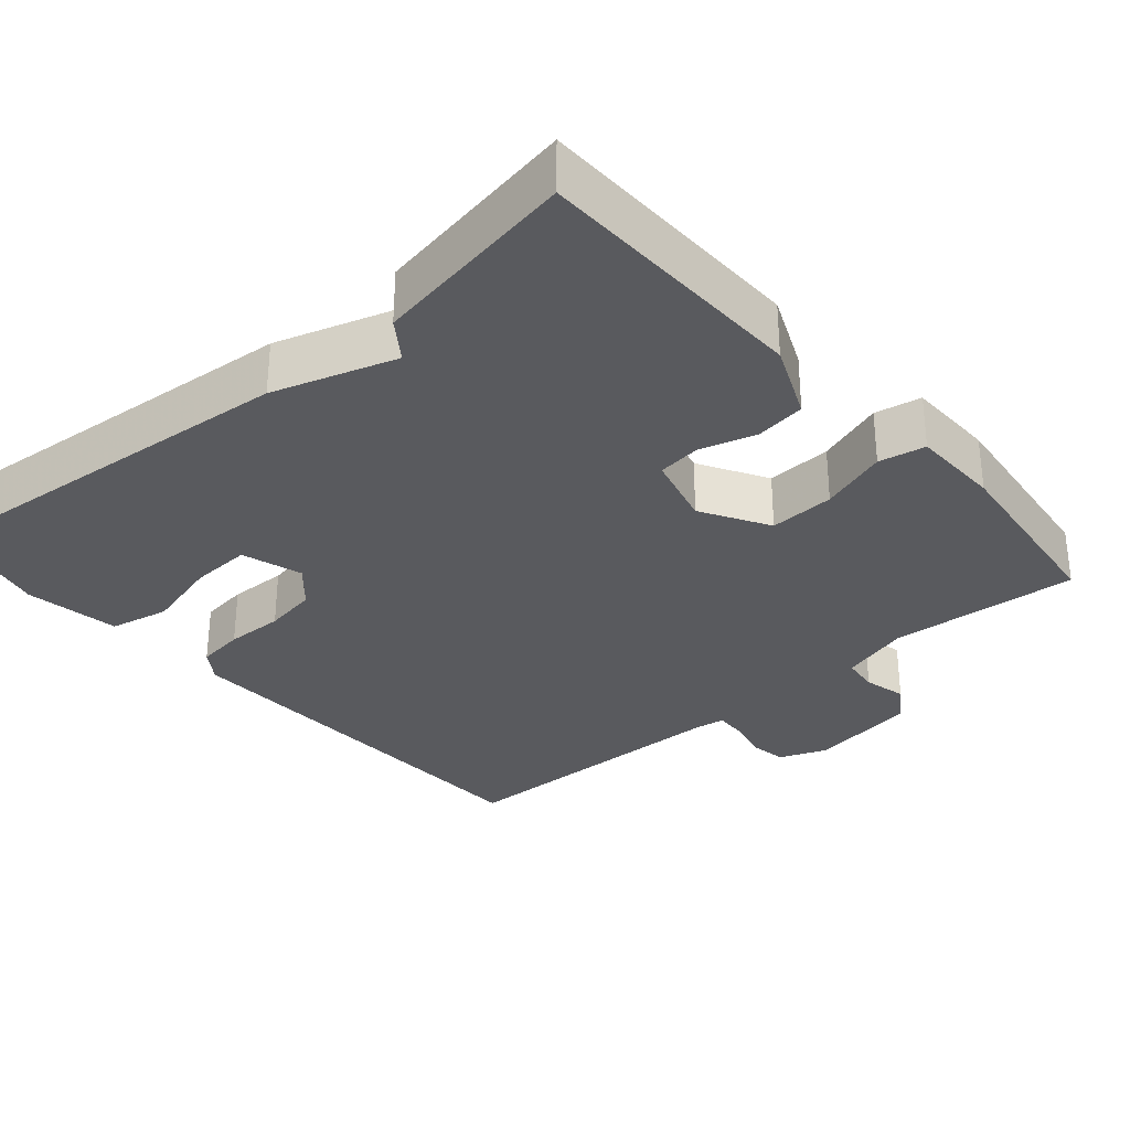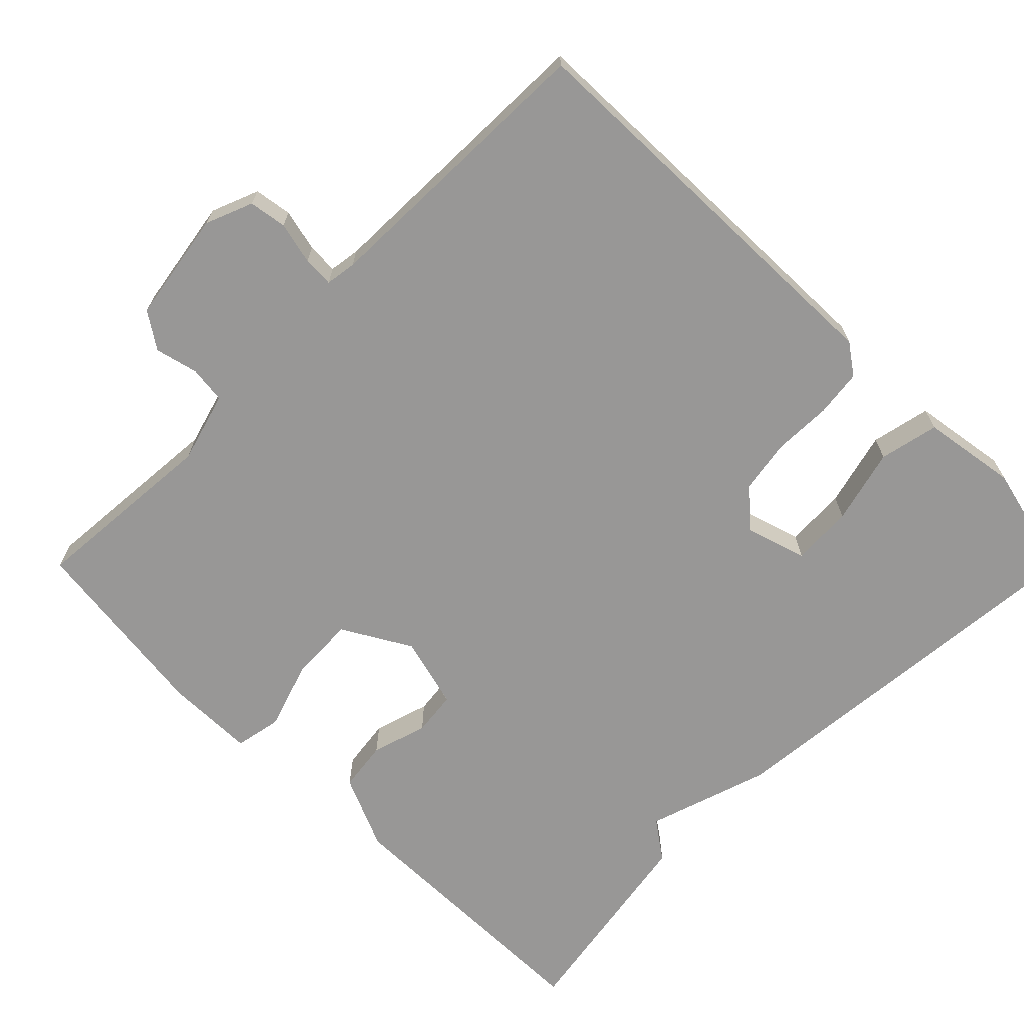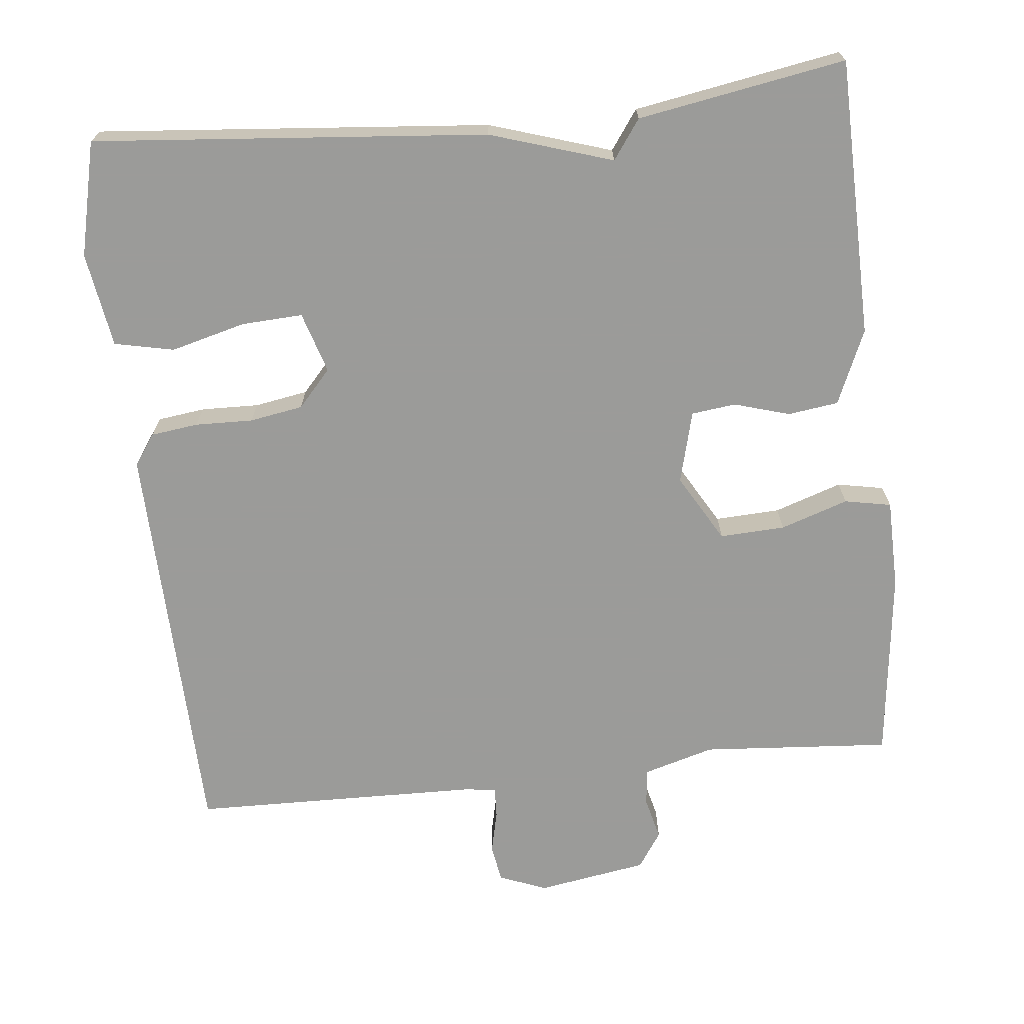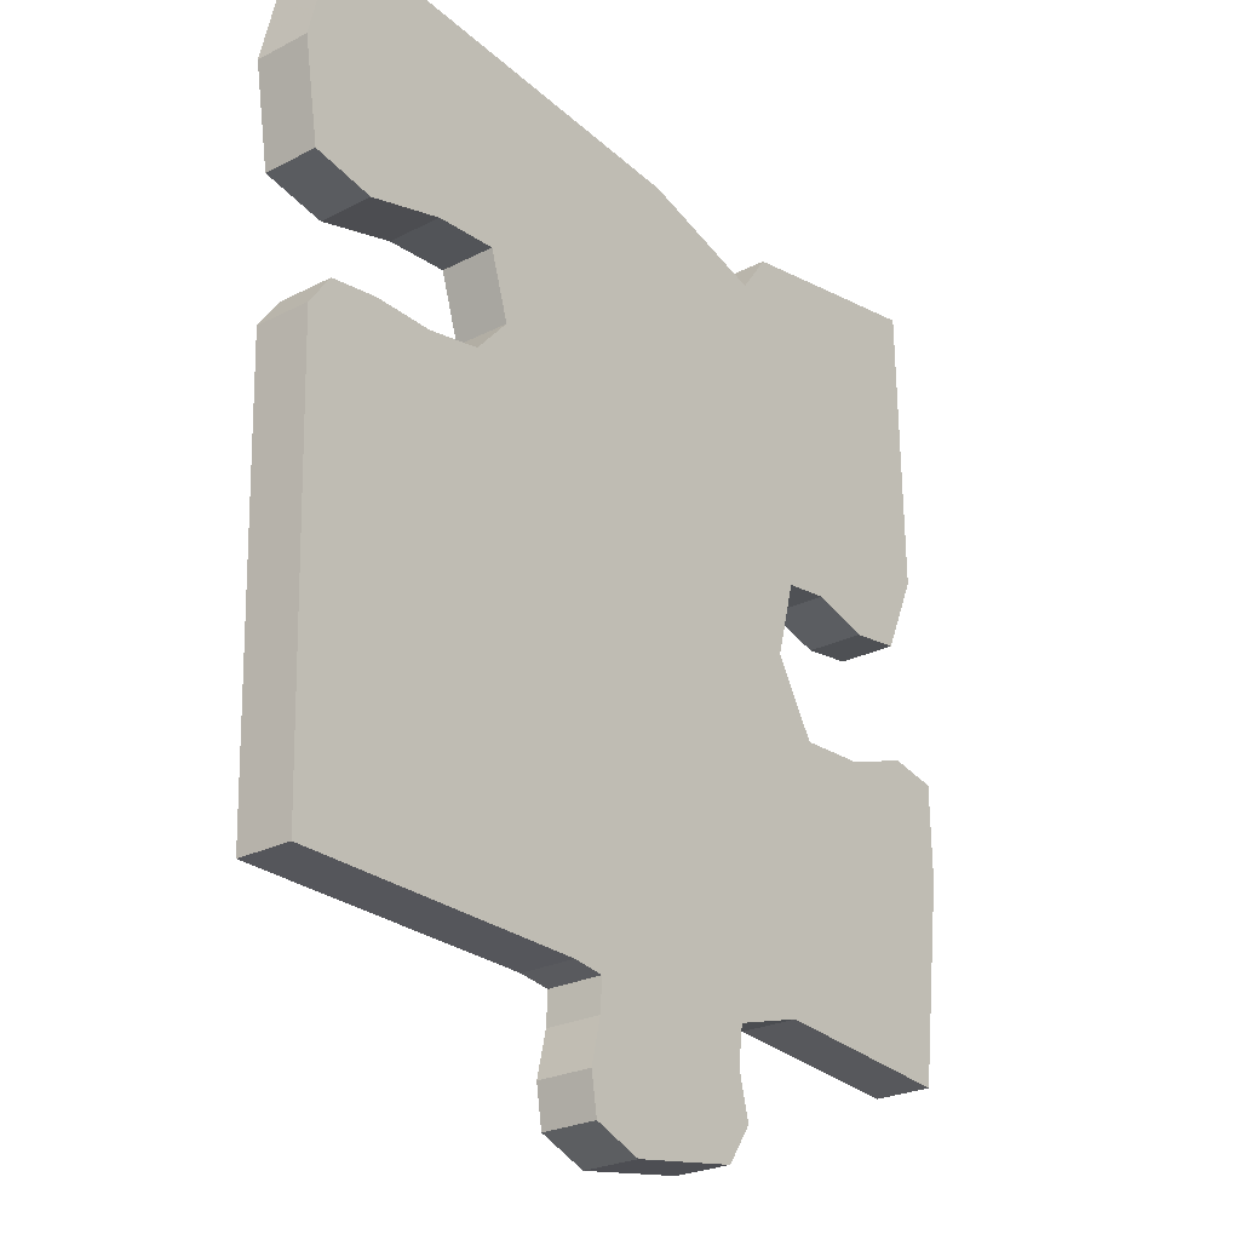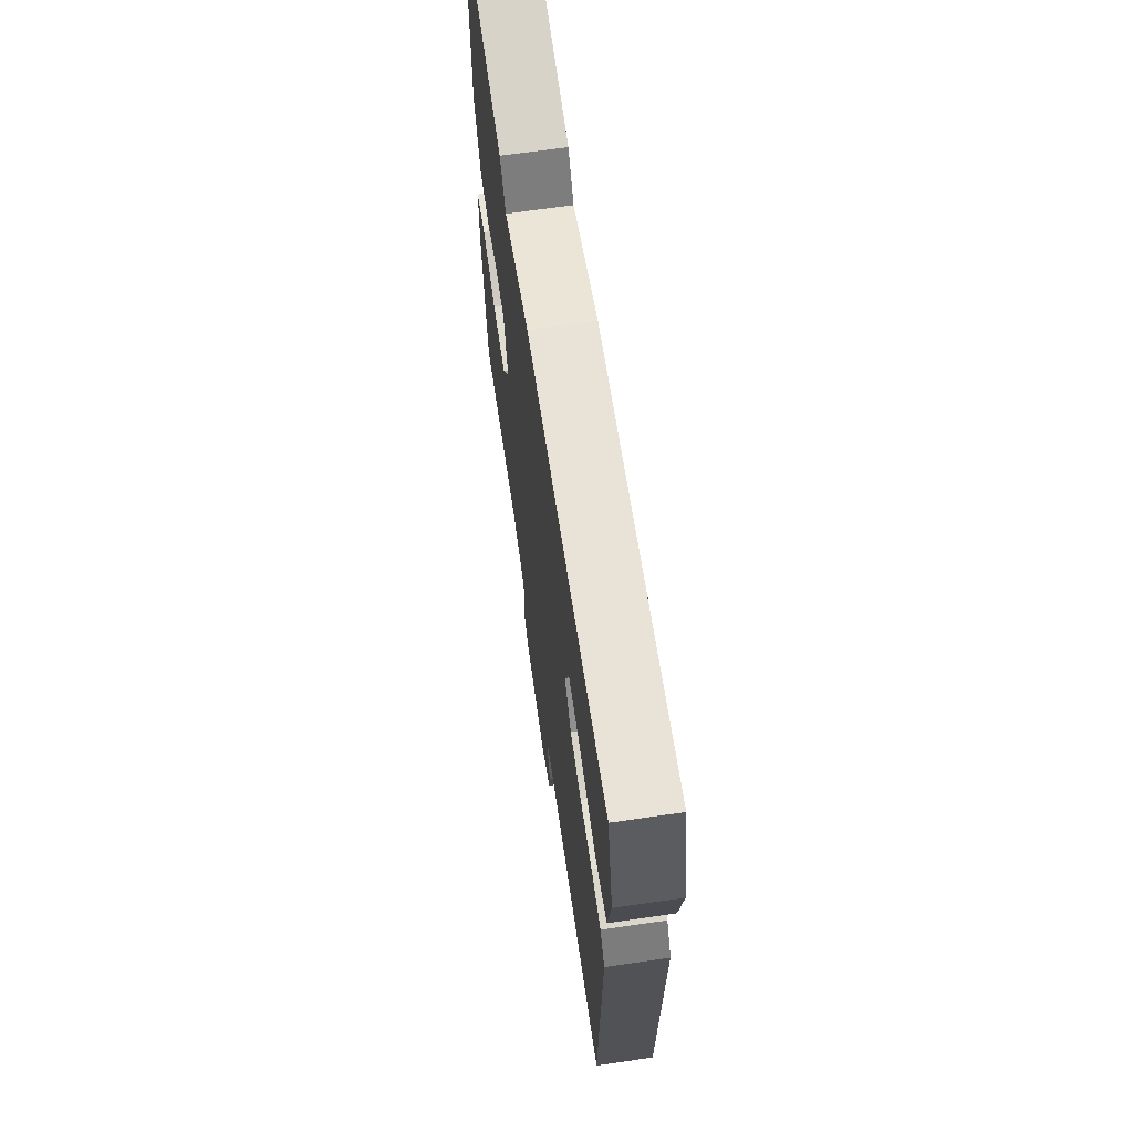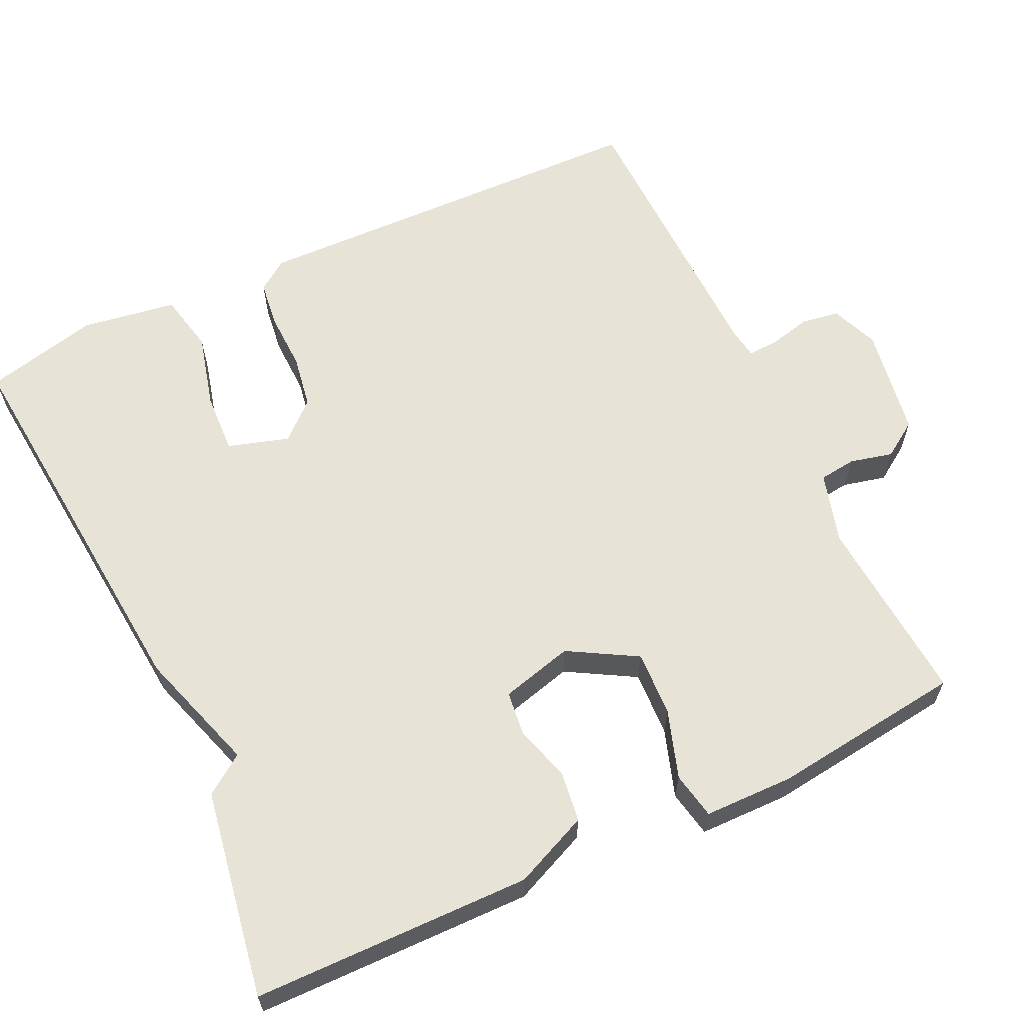
<metadata>
{"format":"obj","ext":"obj","renderer":"f3d","projection":"perspective","resolution":1024,"background":"white","views":[{"elev":-31.4,"azim":40.9,"up":"+Y"},{"elev":-68.3,"azim":-135.0,"up":"+Y"},{"elev":-69.6,"azim":6.1,"up":"+Y"},{"elev":-25.3,"azim":-50.6,"up":"+Z"},{"elev":67.1,"azim":-98.3,"up":"+Z"},{"elev":62.2,"azim":64.6,"up":"+Y"}]}
</metadata>
<code>
v -0.5 0.07 0.5
v 0.024 0.07 0.453
v 0.187 0.07 0.401
v 0.224 0.07 0.453
v 0.5 0.07 0.5
v 0.506 0.07 0.131
v 0.463 0.07 0.032
v 0.396 0.07 0.023
v 0.322 0.07 0.045
v 0.263 0.07 0.038
v 0.238 0.07 -0.058
v 0.29 0.07 -0.148
v 0.377 0.07 -0.144
v 0.467 0.07 -0.114
v 0.529 0.07 -0.126
v 0.531 0.07 -0.245
v 0.5 0.07 -0.5
v 0.248 0.07 -0.481
v 0.154 0.07 -0.508
v 0.148 0.07 -0.557
v 0.162 0.07 -0.614
v 0.13 0.07 -0.662
v -0.017 0.07 -0.686
v -0.08 0.07 -0.661
v -0.088 0.07 -0.611
v -0.075 0.07 -0.555
v -0.073 0.07 -0.514
v -0.114 0.07 -0.508
v -0.5 0.07 -0.5
v -0.515 0.07 0.046
v -0.486 0.07 0.087
v -0.423 0.07 0.095
v -0.346 0.07 0.093
v -0.275 0.07 0.105
v -0.231 0.07 0.154
v -0.256 0.07 0.235
v -0.337 0.07 0.231
v -0.437 0.07 0.205
v -0.516 0.07 0.222
v -0.536 0.07 0.348
v -0.5 0 0.5
v 0.024 0 0.453
v 0.187 0 0.401
v 0.224 0 0.453
v 0.5 0 0.5
v 0.506 0 0.131
v 0.463 0 0.032
v 0.396 0 0.023
v 0.322 0 0.045
v 0.263 0 0.038
v 0.238 0 -0.058
v 0.29 0 -0.148
v 0.377 0 -0.144
v 0.467 0 -0.114
v 0.529 0 -0.126
v 0.531 0 -0.245
v 0.5 0 -0.5
v 0.248 0 -0.481
v 0.154 0 -0.508
v 0.148 0 -0.557
v 0.162 0 -0.614
v 0.13 0 -0.662
v -0.017 0 -0.686
v -0.08 0 -0.661
v -0.088 0 -0.611
v -0.075 0 -0.555
v -0.073 0 -0.514
v -0.114 0 -0.508
v -0.5 0 -0.5
v -0.515 0 0.046
v -0.486 0 0.087
v -0.423 0 0.095
v -0.346 0 0.093
v -0.275 0 0.105
v -0.231 0 0.154
v -0.256 0 0.235
v -0.337 0 0.231
v -0.437 0 0.205
v -0.516 0 0.222
v -0.536 0 0.348
f 1 2 3
f 40 1 3
f 39 40 3
f 38 39 3
f 37 38 3
f 36 37 3
f 35 36 3
f 34 35 3
f 31 32 33
f 30 31 33
f 29 30 33
f 28 29 33
f 27 28 33 34
f 24 25 26
f 23 24 26
f 22 23 26
f 21 22 26
f 20 21 26
f 19 20 26 27
f 27 34 3
f 19 27 3
f 18 19 3
f 16 17 18
f 15 16 18
f 14 15 18
f 13 14 18
f 7 8 9
f 6 7 9
f 5 6 9
f 4 5 9
f 3 4 9
f 3 9 10
f 12 13 18
f 11 12 18
f 11 18 3
f 3 10 11
f 43 42 41
f 43 41 80
f 43 80 79
f 43 79 78
f 43 78 77
f 43 77 76
f 43 76 75
f 43 75 74
f 73 72 71
f 73 71 70
f 73 70 69
f 73 69 68
f 74 73 68 67
f 66 65 64
f 66 64 63
f 66 63 62
f 66 62 61
f 66 61 60
f 67 66 60 59
f 43 74 67
f 43 67 59
f 43 59 58
f 58 57 56
f 58 56 55
f 58 55 54
f 58 54 53
f 49 48 47
f 49 47 46
f 49 46 45
f 49 45 44
f 49 44 43
f 50 49 43
f 58 53 52
f 58 52 51
f 43 58 51
f 51 50 43
f 1 41 42 2
f 2 42 43 3
f 3 43 44 4
f 4 44 45 5
f 5 45 46 6
f 6 46 47 7
f 7 47 48 8
f 8 48 49 9
f 9 49 50 10
f 10 50 51 11
f 11 51 52 12
f 12 52 53 13
f 13 53 54 14
f 14 54 55 15
f 15 55 56 16
f 16 56 57 17
f 17 57 58 18
f 18 58 59 19
f 19 59 60 20
f 20 60 61 21
f 21 61 62 22
f 22 62 63 23
f 23 63 64 24
f 24 64 65 25
f 25 65 66 26
f 26 66 67 27
f 27 67 68 28
f 28 68 69 29
f 29 69 70 30
f 30 70 71 31
f 31 71 72 32
f 32 72 73 33
f 33 73 74 34
f 34 74 75 35
f 35 75 76 36
f 36 76 77 37
f 37 77 78 38
f 38 78 79 39
f 39 79 80 40
f 40 80 41 1

</code>
